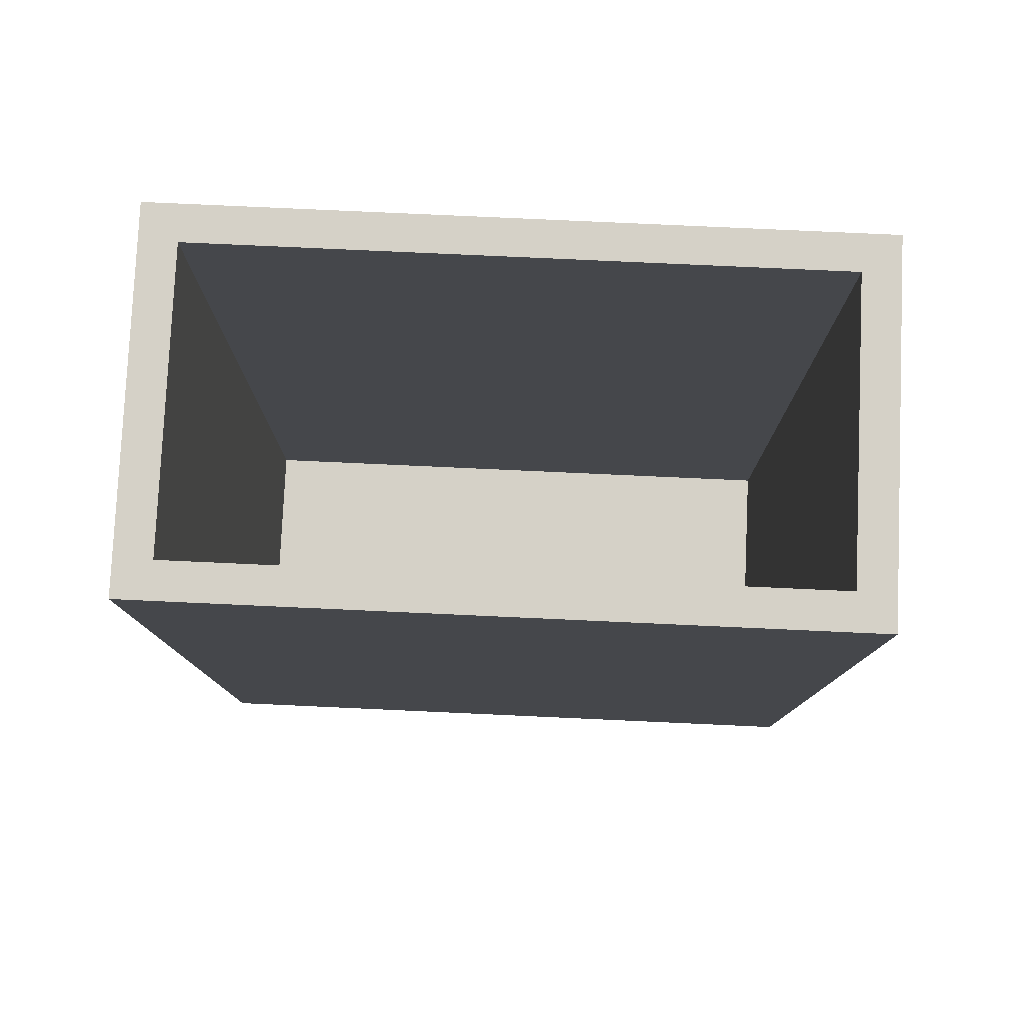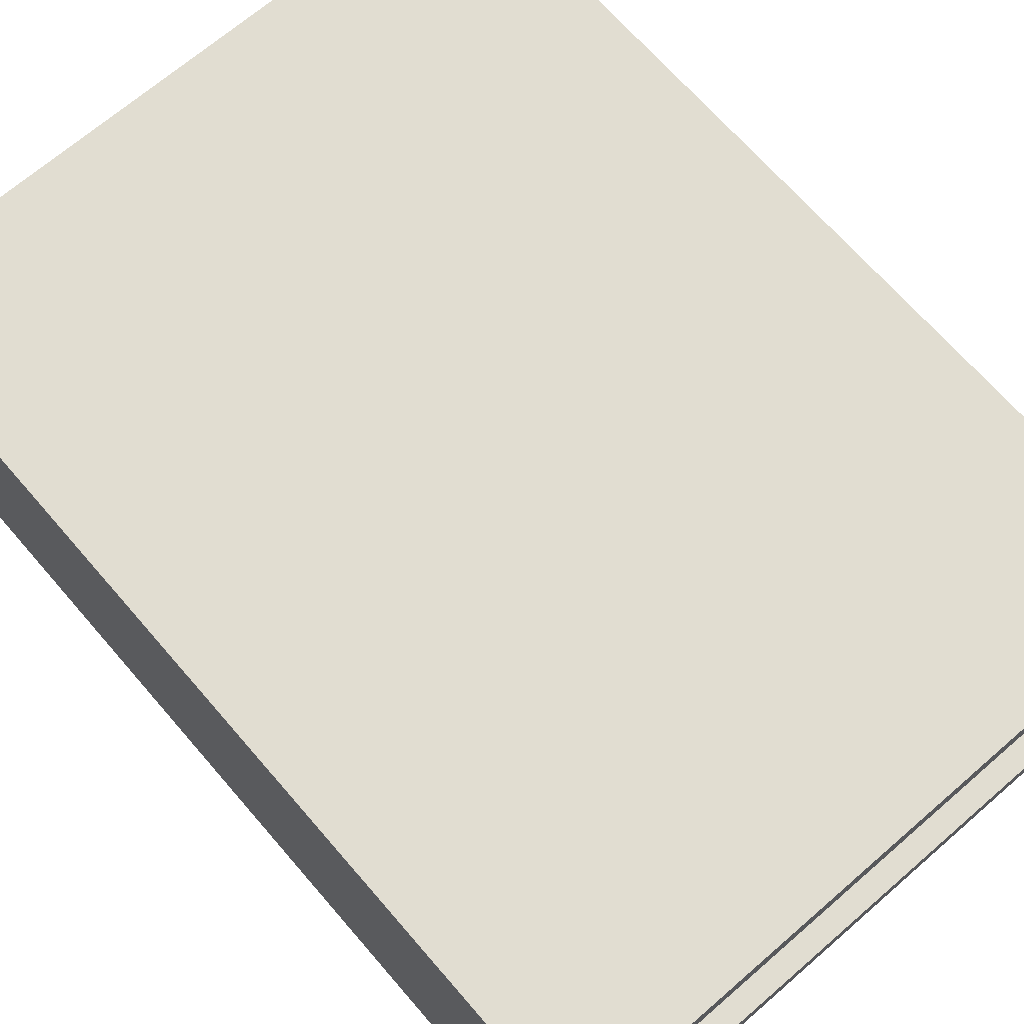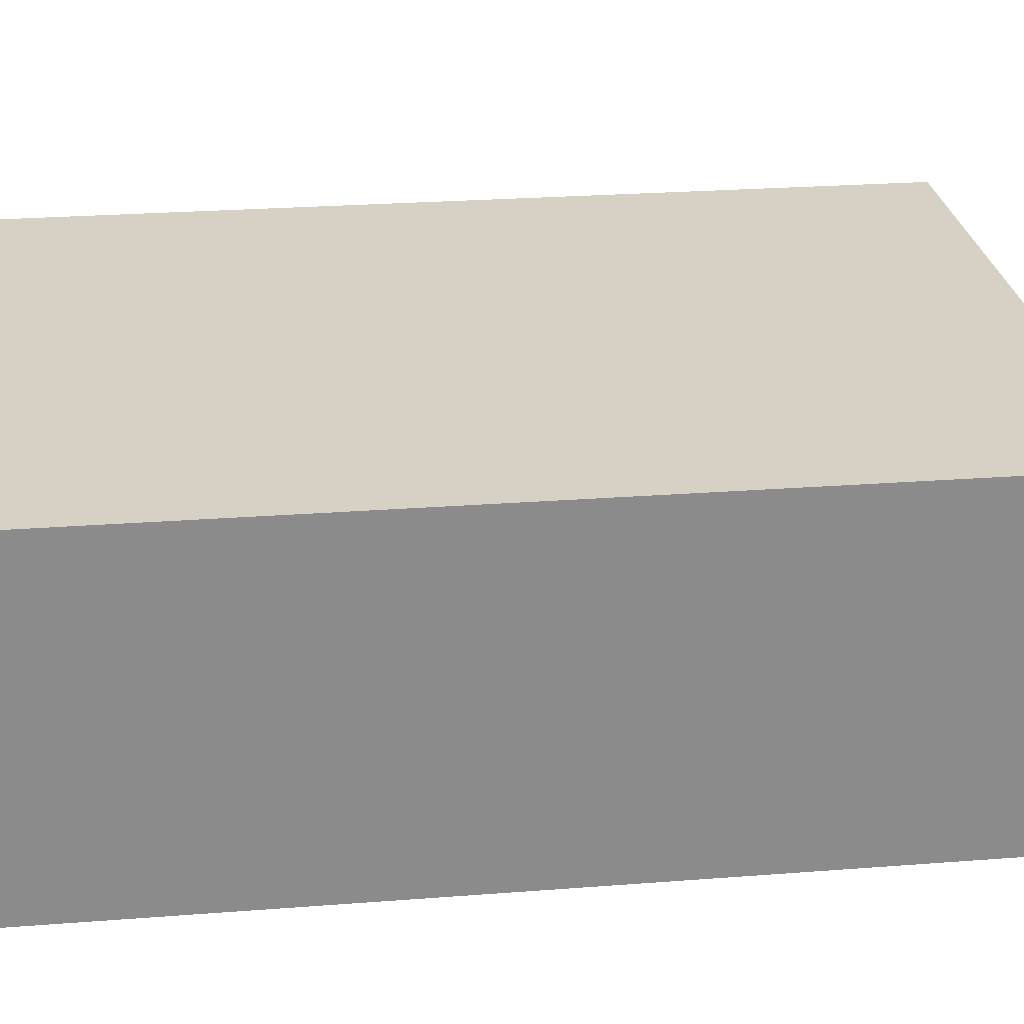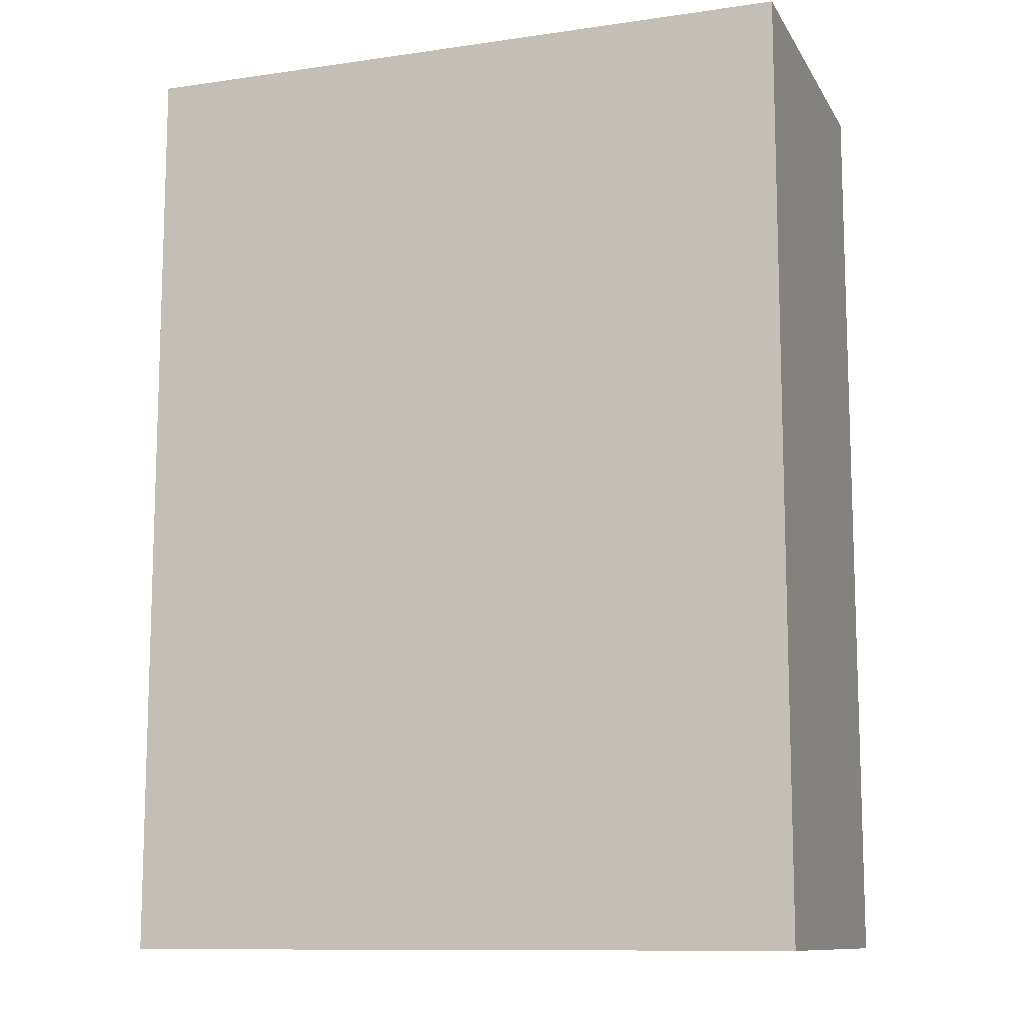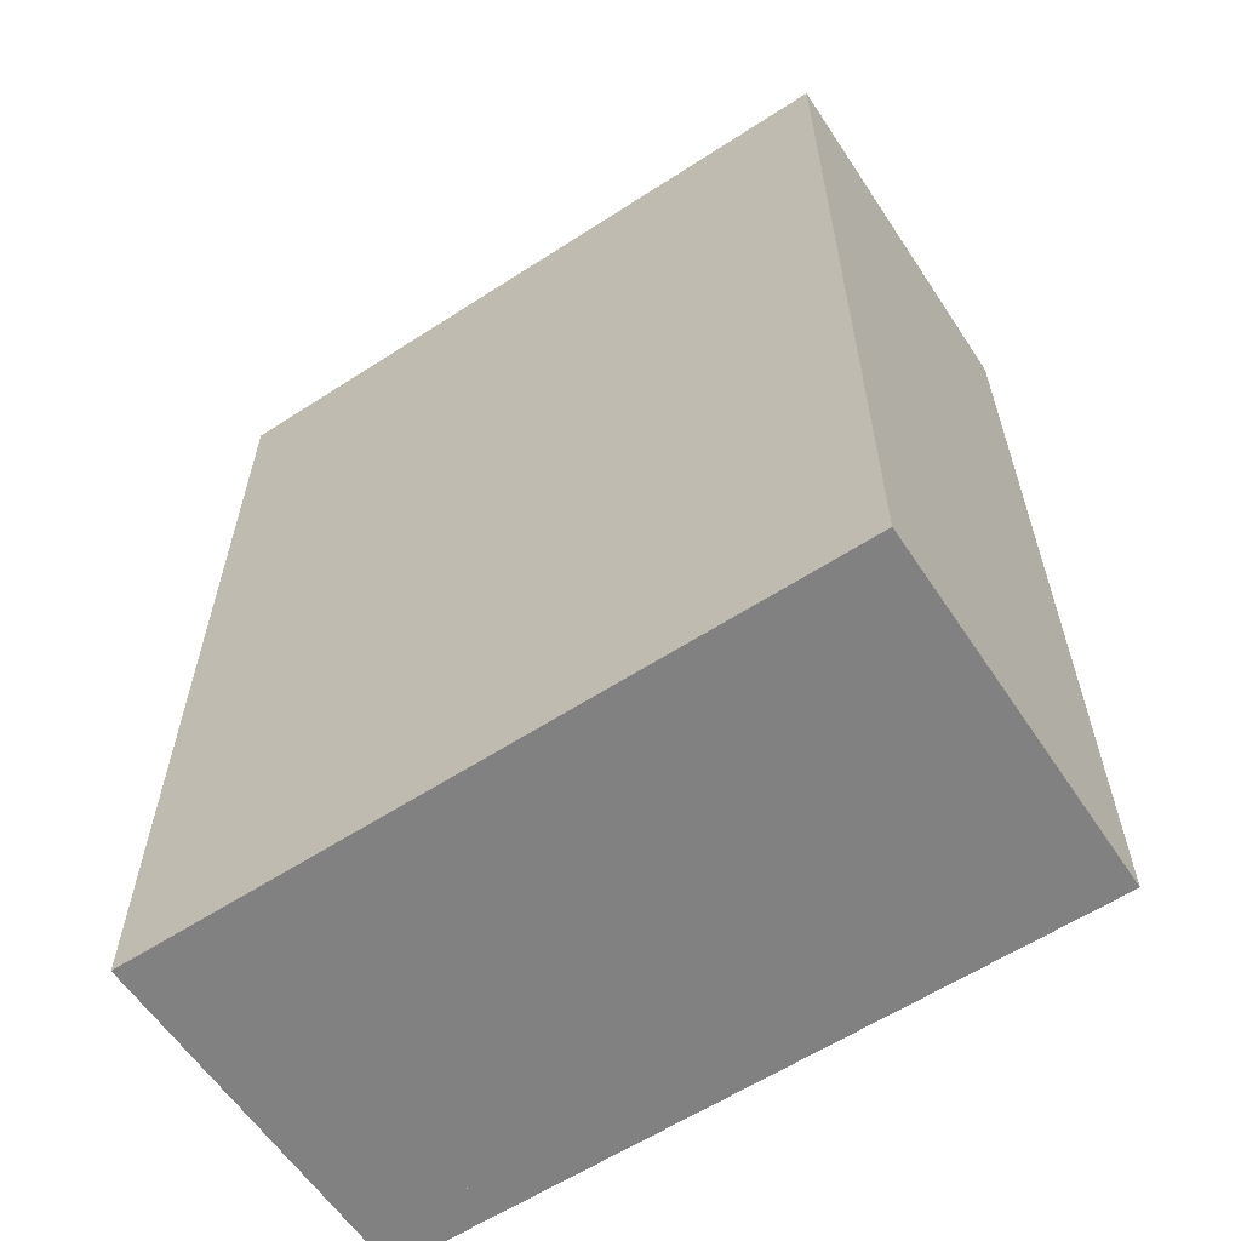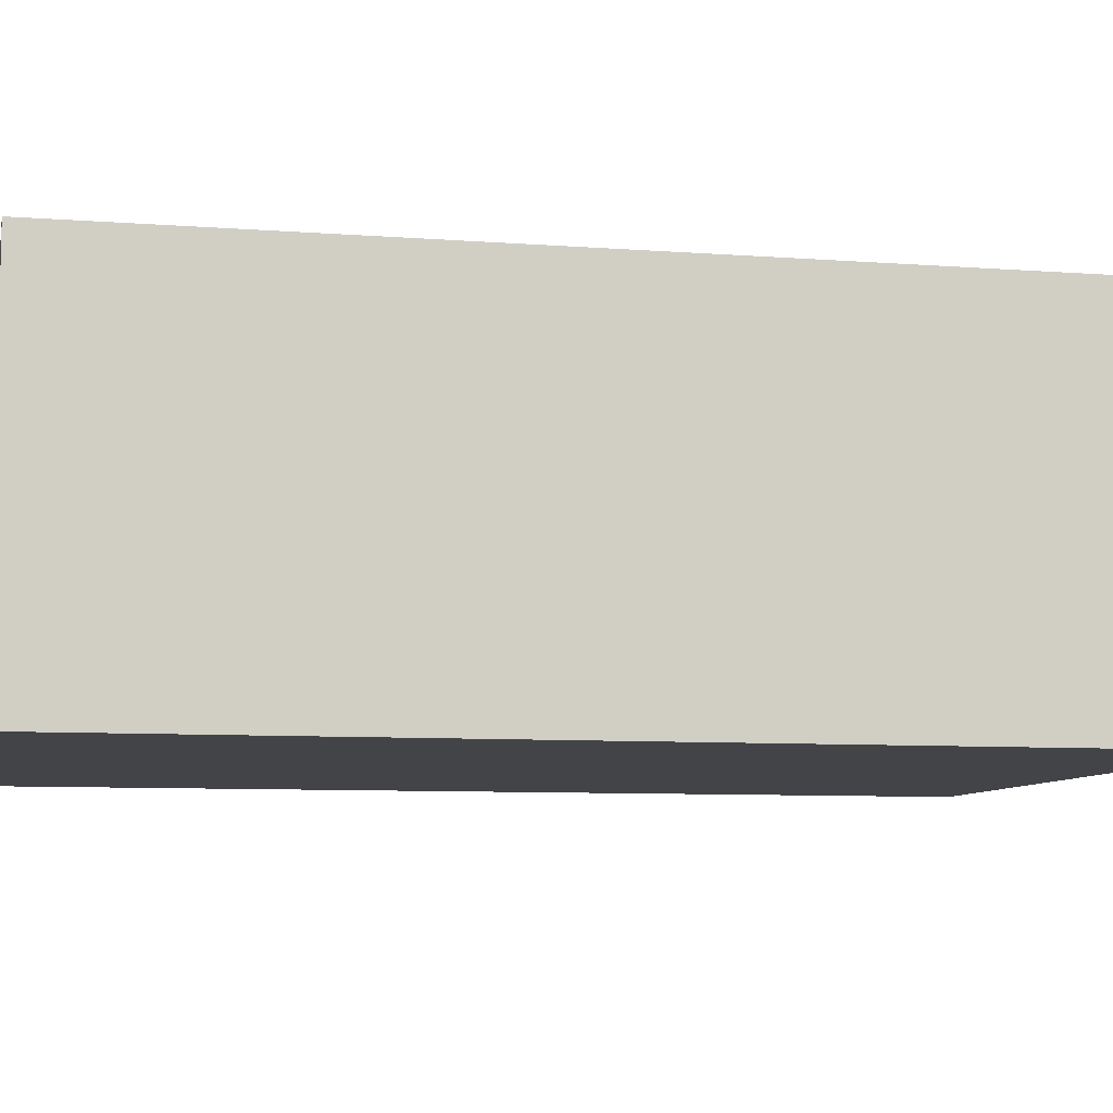
<metadata>
{"format":"obj","ext":"obj","renderer":"f3d","projection":"perspective","resolution":1024,"background":"white","views":[{"elev":79.4,"azim":2.6,"up":"+Z"},{"elev":68.8,"azim":-40.9,"up":"+Y"},{"elev":26.6,"azim":-96.8,"up":"+Y"},{"elev":-11.1,"azim":-160.5,"up":"+Z"},{"elev":-60.5,"azim":33.5,"up":"+Z"},{"elev":-7.9,"azim":78.0,"up":"+Y"}]}
</metadata>
<code>
o Group10/mesh22/mesh22-geometry#mesh22-geometry
v -0.002385 -0.2125 -0.3913
v -0.5559 -0.2125 0.3682
v -0.002385 -0.2125 0.3682
v -0.5559 -0.2125 -0.3913
v -0.03159 -0.2417 0.3682
v -0.002385 -0.5042 0.3682
v -0.03159 -0.2417 -0.3913
v -0.5559 -0.5042 -0.3913
v -0.5267 -0.2417 0.3682
v -0.002385 -0.5042 -0.3913
v -0.03159 -0.475 -0.3913
v -0.5267 -0.2417 -0.3913
v -0.5559 -0.5042 0.3682
v -0.03159 -0.475 0.3682
v -0.5267 -0.475 0.3682
v -0.5267 -0.475 -0.3913
f 1 2 3
f 2 1 4
f 3 2 1
f 4 1 2
f 5 3 2
f 2 3 5
f 6 1 3
f 3 1 6
f 1 7 4
f 4 7 1
f 8 2 4
f 4 2 8
f 3 5 6
f 6 5 3
f 5 2 9
f 9 2 5
f 1 6 10
f 10 6 1
f 7 1 11
f 11 1 7
f 4 7 12
f 12 7 4
f 2 8 13
f 13 8 2
f 4 12 8
f 8 12 4
f 14 6 5
f 5 6 14
f 9 2 15
f 15 2 9
f 12 5 9
f 9 5 12
f 6 8 10
f 10 8 6
f 10 11 1
f 1 11 10
f 11 5 7
f 7 5 11
f 16 7 11
f 11 7 16
f 5 12 7
f 7 12 5
f 7 16 12
f 12 16 7
f 8 6 13
f 13 6 8
f 13 15 2
f 2 15 13
f 16 8 12
f 12 8 16
f 6 14 13
f 13 14 6
f 5 11 14
f 14 11 5
f 15 12 9
f 9 12 15
f 11 10 8
f 8 10 11
f 11 8 16
f 16 8 11
f 15 11 16
f 16 11 15
f 12 15 16
f 16 15 12
f 13 14 15
f 15 14 13
f 11 15 14
f 14 15 11

</code>
